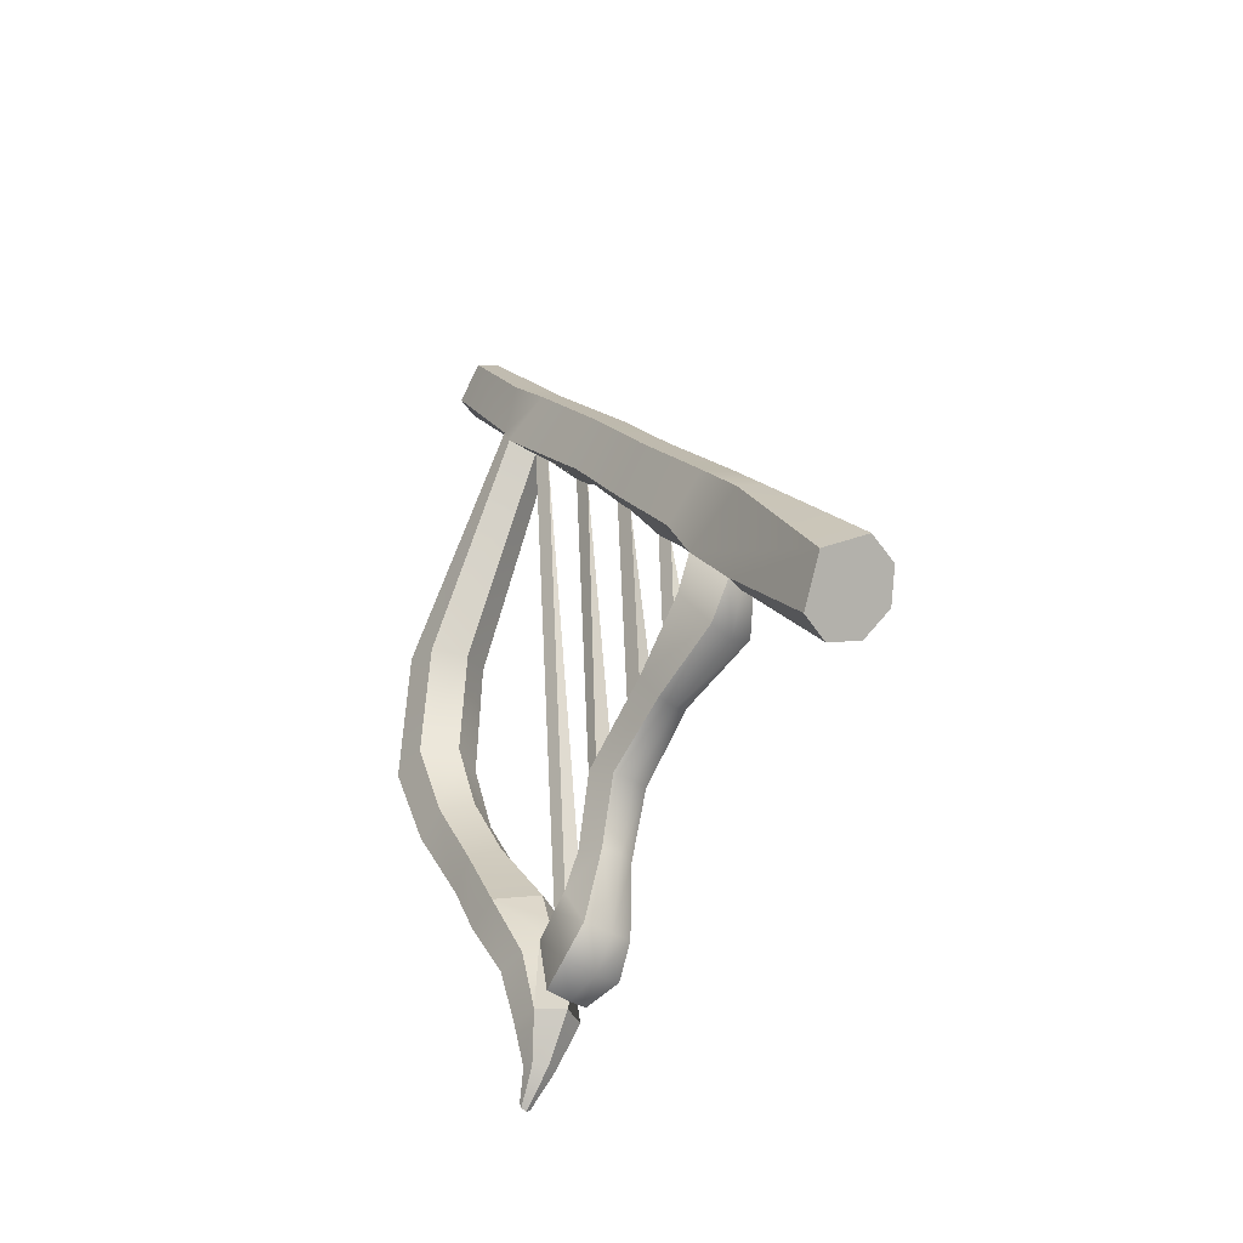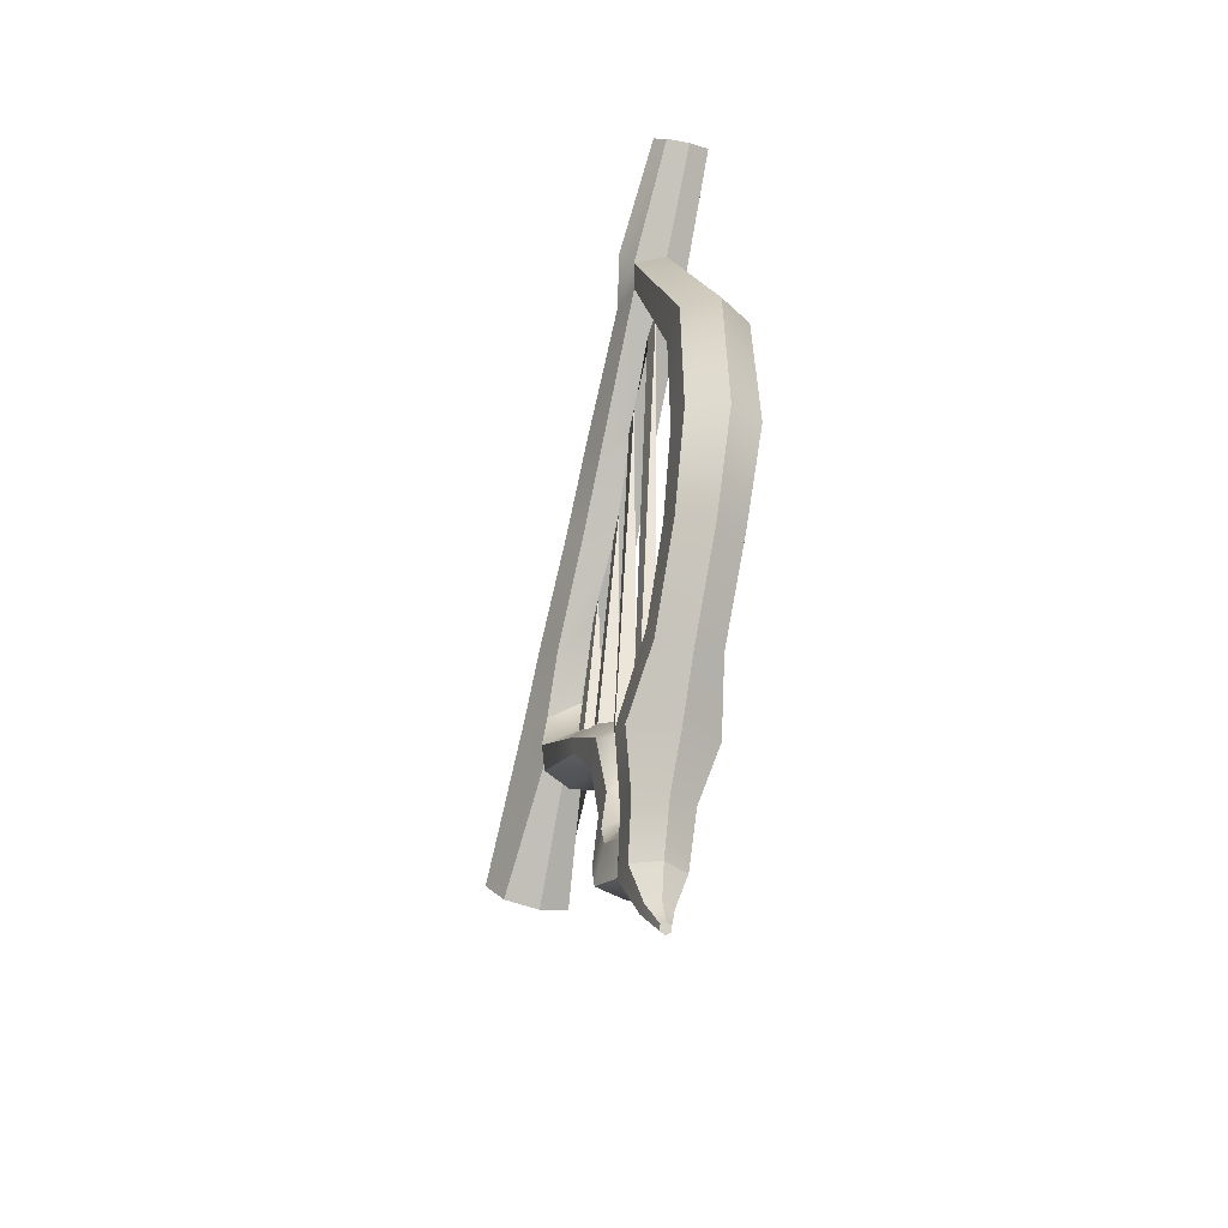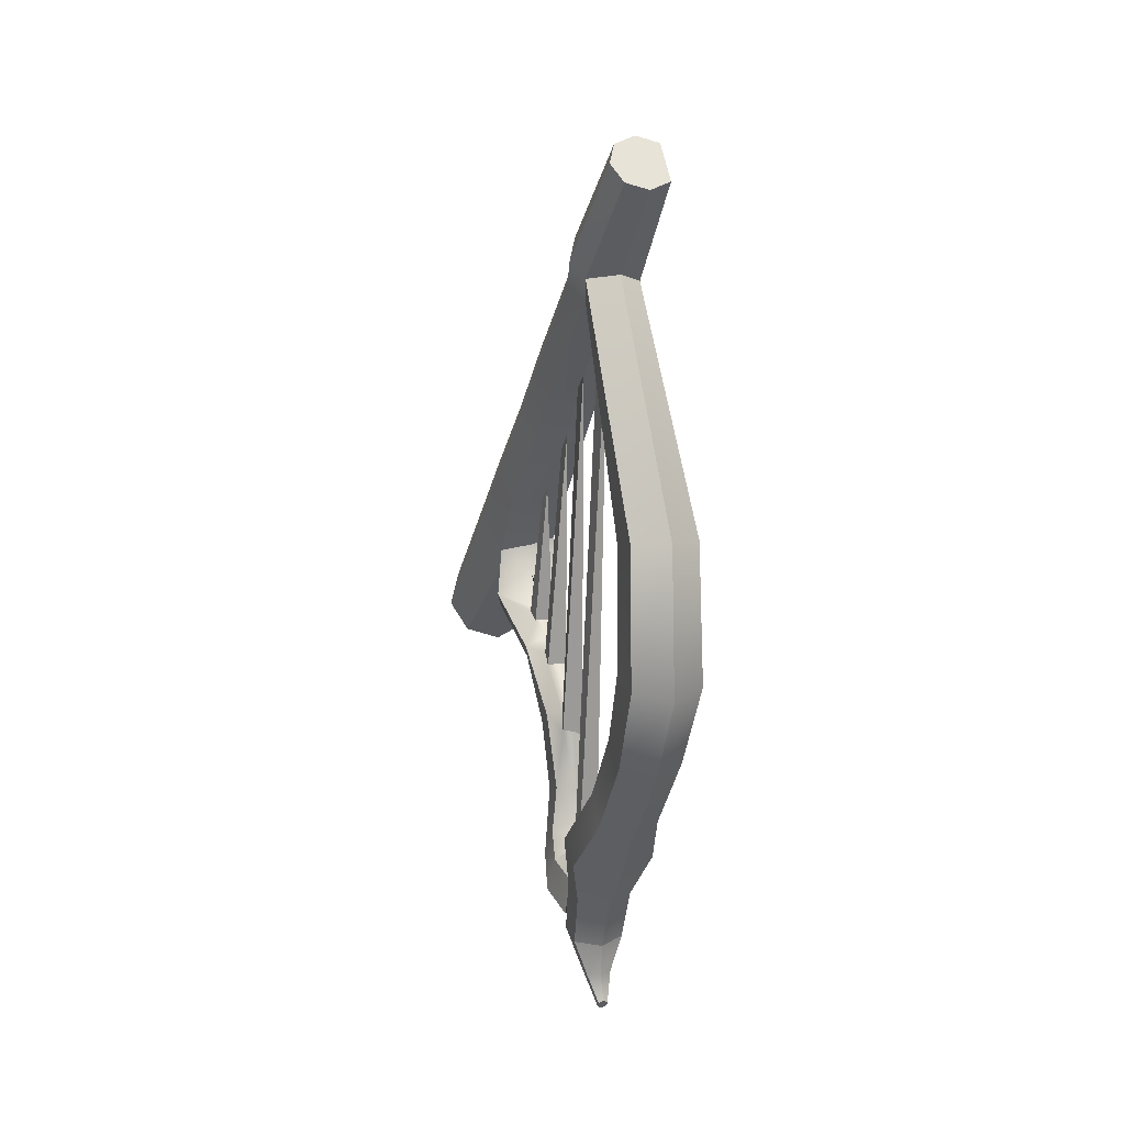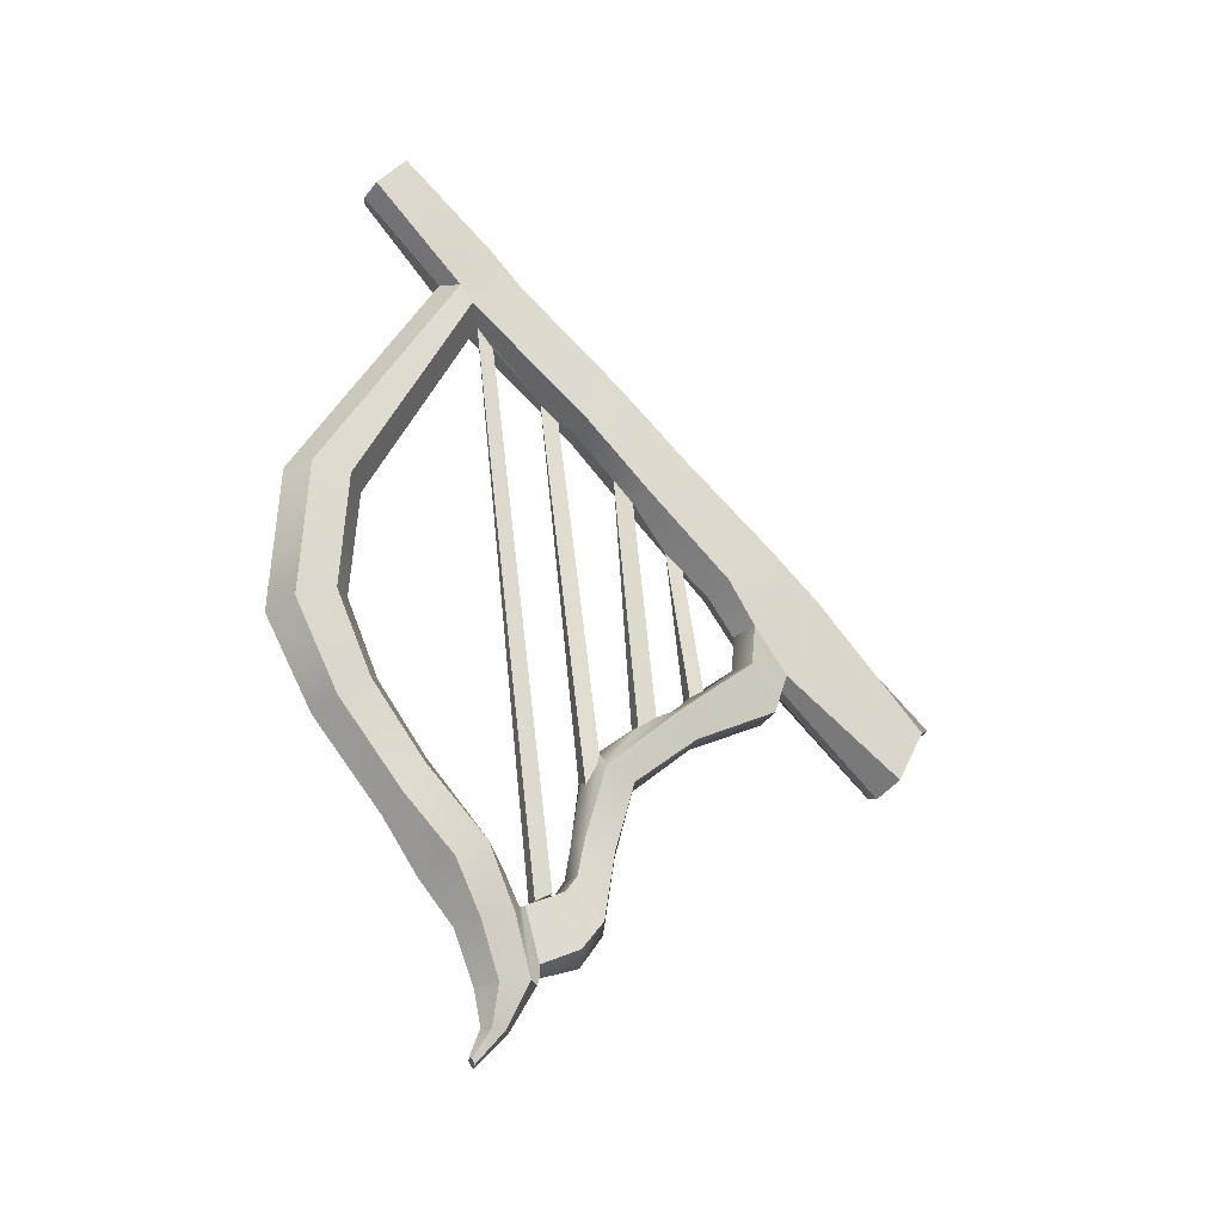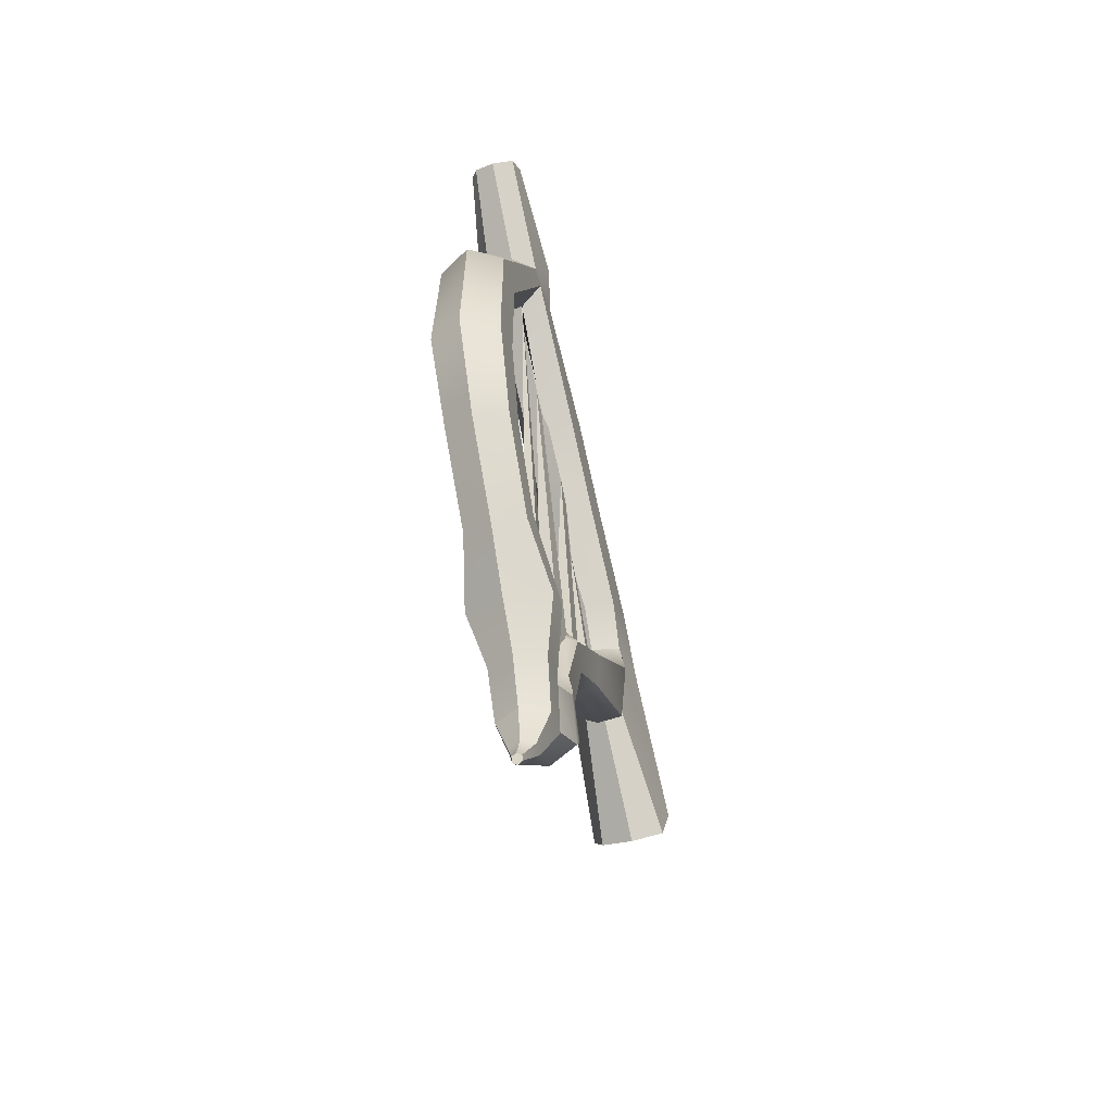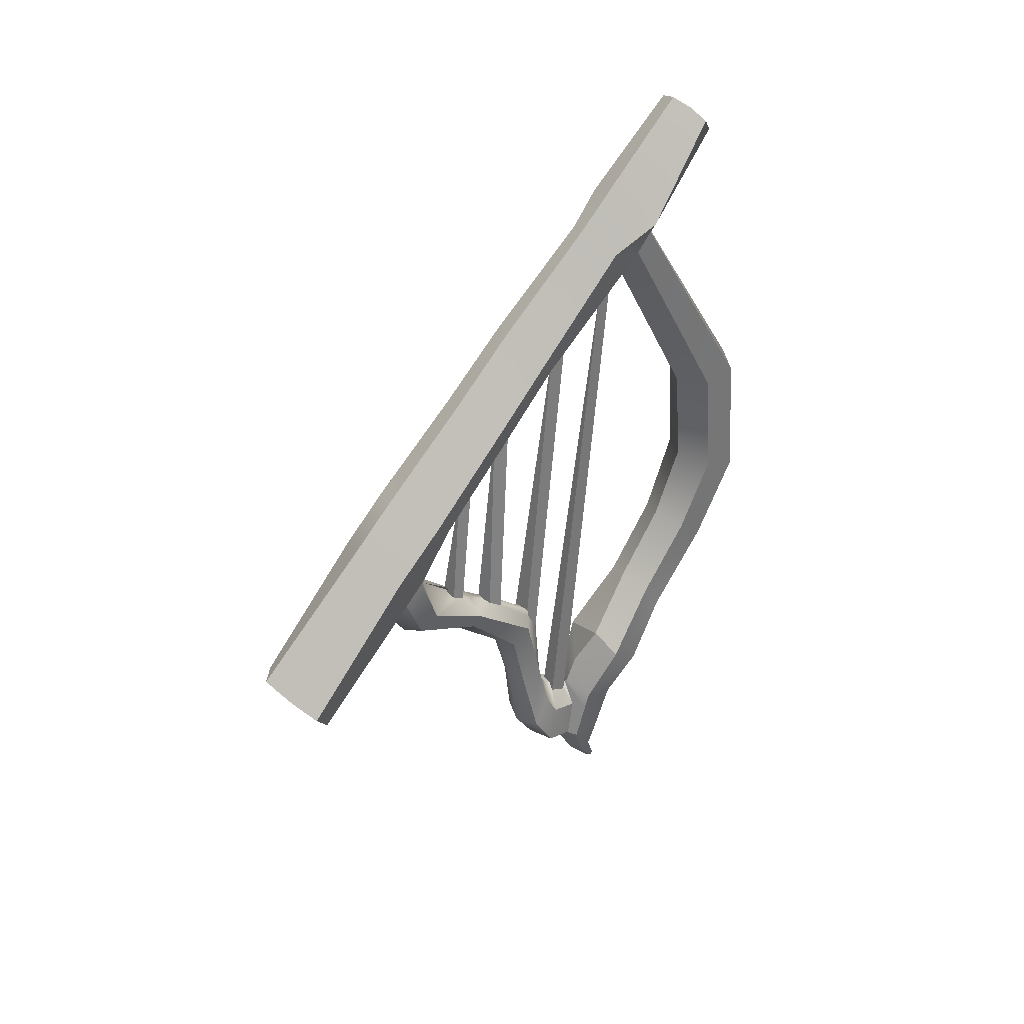
<metadata>
{"format":"obj","ext":"obj","renderer":"f3d","projection":"perspective","resolution":1024,"background":"white","views":[{"elev":-32.4,"azim":141.1,"up":"+Y"},{"elev":-41.6,"azim":-16.7,"up":"+Y"},{"elev":14.2,"azim":-17.2,"up":"+Y"},{"elev":-21.7,"azim":68.5,"up":"+Y"},{"elev":-52.0,"azim":16.0,"up":"+Y"},{"elev":34.8,"azim":-128.5,"up":"+Y"}]}
</metadata>
<code>
o a3_Arpa_1:pCube6
v 0.2487 9.916 4.712
v 0.2511 9.736 4.507
v 0.2083 6.051 4.113
v 0.1958 5.944 4.126
v 0.1739 5.769 4.224
v 0.4017 5.695 4.236
v 0.4246 5.913 4.122
v 0.4307 6.028 4.101
v 0.294 6.052 4.103
v 0.2934 5.751 4.249
v 0.3209 9.135 3.903
v 0.322 8.903 3.682
v 0.1861 6.484 3.484
v 0.1721 6.376 3.643
v 0.3842 6.379 3.658
v 0.3877 6.509 3.459
v 0.2901 6.488 3.465
v 0.2849 6.392 3.669
v 0.2732 8.401 3.291
v 0.2729 8.229 3.096
v 0.1775 6.834 2.918
v 0.1931 6.757 3.068
v 0.3956 6.768 3.087
v 0.3872 6.864 2.927
v 0.305 6.842 2.925
v 0.2893 6.758 3.086
v 0.2742 10.69 5.448
v 0.2393 10.48 5.25
v 0.2092 4.474 4.556
v 0.1975 4.408 4.742
v 0.4049 4.46 4.758
v 0.4118 4.552 4.58
v 0.2994 4.55 4.576
v 0.3035 4.459 4.761
v 0.2837 7.089 2.052
v 0.07859 7.219 2.103
v -0.05497 6.057 0.8227
v 0.3227 5.935 0.9186
v 0.2626 12 6.744
v 0.02682 12.07 6.678
v -0.05853 11.06 5.735
v 0.2661 11.11 5.881
v 0.4979 12.07 6.678
v 0.5242 11.02 5.723
v 0.4842 7.124 2.009
v 0.6717 6.059 0.8227
v 0.3506 2.901 5.343
v 0.2979 2.928 5.356
v 0.2455 2.901 5.343
v 0.2457 2.846 5.316
v 0.2983 2.819 5.303
v 0.3508 2.846 5.316
v -0.07142 12.25 6.518
v 0.4966 12.42 6.359
v 0.2607 12.49 6.293
v 0.02547 12.42 6.359
v 0.6974 6.602 0.5483
v -0.2124 6.354 0.5911
v -0.05728 6.652 0.3595
v 0.3195 6.777 0.2635
v 0.2645 11.54 5.31
v 0.5987 11.45 5.415
v 0.5091 11.12 5.031
v 0.2658 11.2 4.969
v 0.5764 10.1 3.931
v 0.2917 10.19 3.857
v 0.5987 9.357 3.179
v 0.3 9.443 3.091
v 0.6339 8.44 2.201
v 0.3073 8.52 2.093
v 0.6244 7.958 1.692
v 0.3005 8.063 1.611
v 0.5466 10.82 5.591
v 0.5782 9.656 4.286
v 0.6003 8.936 3.602
v 0.6355 8.049 2.723
v 0.6117 7.582 2.427
v 0.2939 9.621 4.344
v 0.3095 7.966 2.831
v 0.3025 7.545 2.535
v -0.01213 10.82 5.591
v 0.009479 9.654 4.286
v 0.003665 8.934 3.602
v -0.01715 8.046 2.723
v -0.006433 7.443 2.308
v -0.2065 11.23 5.668
v -0.07687 10.93 5.183
v -0.1092 9.876 4.108
v -0.1207 9.144 3.39
v -0.1531 8.241 2.462
v -0.1555 7.697 1.888
v 0.02305 11.12 5.031
v -0.06909 11.45 5.415
v 0.007755 10.1 3.931
v 0.00203 9.355 3.179
v -0.01867 8.438 2.201
v -0.02251 7.955 1.692
v 0.4359 3.195 5.18
v 0.2968 3.204 5.25
v 0.2954 3.581 5.324
v 0.5742 3.602 5.164
v 0.5992 4.196 5.369
v 0.2932 4.15 5.54
v 0.7441 4.731 5.682
v 0.2914 4.612 5.916
v 0.6196 5.345 6.183
v 0.2891 5.186 6.291
v 0.6251 6.235 6.87
v 0.2855 6.123 7.032
v 0.6563 7.183 7.342
v 0.2817 7.111 7.546
v 0.6308 8.653 7.244
v 0.2755 8.686 7.446
v 0.436 3.177 5.042
v 0.574 3.641 4.844
v 0.5988 4.284 5.027
v 0.7434 4.924 5.356
v 0.6184 5.661 5.968
v 0.6242 6.457 6.546
v 0.6558 7.324 6.932
v 0.631 8.586 6.84
v 0.297 3.167 4.972
v 0.2951 3.659 4.684
v 0.2924 3.728 4.66
v 0.5084 3.815 4.737
v 0.4947 4.382 4.888
v 0.295 4.416 4.85
v 0.2921 4.432 4.885
v 0.1767 5.112 5.281
v 0.2867 5.818 5.86
v 0.2838 6.566 6.384
v 0.2806 7.393 6.727
v 0.2761 8.551 6.637
v 0.1579 3.175 5.042
v -0.1631 4.921 5.356
v -0.04379 5.658 5.968
v -0.05585 6.454 6.546
v -0.09413 7.321 6.932
v -0.07917 8.583 6.84
v 0.1578 3.194 5.18
v 0.01626 3.639 4.844
v 0.01641 3.6 5.164
v -0.01319 4.193 5.369
v -0.01354 4.282 5.027
v -0.000609 4.088 4.971
v -0.1623 4.727 5.682
v -0.04256 5.342 6.183
v -0.05499 6.233 6.87
v -0.09358 7.18 7.342
v -0.07944 8.651 7.244
v 0.006616 4.306 4.456
v -0.04753 3.902 4.327
v 0.04941 3.747 4.717
v 0.09889 4.157 4.827
v 0.6064 3.975 4.348
v 0.6062 4.528 4.515
v 0.2974 3.857 4.253
v 0.2872 4.731 5.024
v 0.3059 4.552 4.524
v 0.2923 4.204 4.005
v 0.5638 4.28 4.097
v 0.5828 4.696 4.387
v 0.3021 4.713 4.417
v 0.02186 4.583 4.303
v -0.008069 4.253 4.108
v 0.29 5.005 3.882
v 0.4728 5.018 3.948
v 0.503 5.11 4.278
v 0.2994 5.069 4.355
v 0.09556 5.086 4.227
v 0.09054 4.986 3.969
v 0.2867 5.713 3.693
v 0.4956 5.754 3.744
v 0.5487 5.89 4.062
v 0.04931 5.898 4.002
v 0.0614 5.739 3.774
v 0.2855 6.237 3.055
v 0.4914 6.29 3.054
v 0.5703 6.578 3.243
v 0.02963 6.492 3.22
v 0.06704 6.352 3.132
v 0.278 6.613 2.222
v 0.5569 6.673 2.191
v 0.6982 7.12 2.508
v 0.3007 7.167 2.555
v 0.2996 6.623 3.257
v -0.09571 6.939 2.458
v -0.0126 6.753 2.275
f 1 2 3 4 5
f 6 7 8 2 1
f 2 8 9 3
f 1 5 10 6
f 11 12 13 14
f 15 16 12 11
f 12 16 17 13
f 11 14 18 15
f 19 20 21 22
f 23 24 20 19
f 20 24 25 21
f 19 22 26 23
f 27 28 29 30
f 31 32 28 27
f 28 32 33 29
f 27 30 34 31
f 35 36 37 38
f 39 40 41 42
f 43 39 42 44
f 45 35 38 46
f 47 48 49 50 51 52
f 53 40 39 43 54 55 56
f 57 46 38 37 58 59 60
f 61 62 63 64
f 64 63 65 66
f 66 65 67 68
f 69 70 68 67
f 70 69 71 72
f 72 71 57 60
f 63 62 44 73
f 65 63 73 74
f 67 65 74 75
f 69 67 75 76
f 71 69 76 77
f 57 71 77 45 46
f 78 74 73 27 28 1 2
f 11 12 75 74 78
f 19 20 79 76 75 12
f 76 79 80 77
f 2 1 28 27 81 82 78
f 78 82 83 12 11
f 84 79 20 19 12 83
f 79 84 85 80
f 41 86 87 81
f 81 87 88 82
f 82 88 89 83
f 90 84 83 89
f 84 90 91 85
f 85 91 58 37 36
f 92 87 86 93 61 64
f 94 88 87 92 64 66
f 95 89 88 94 66 68
f 96 90 89 95 68 70
f 97 91 90 96 70 72
f 59 58 91 97 72 60
f 93 86 53 56 55 61
f 40 53 86 41
f 44 62 54 43
f 55 54 62 61
f 48 47 98 99
f 100 101 102 103
f 103 102 104 105
f 105 104 106 107
f 107 106 108 109
f 109 108 110 111
f 111 110 112 113
f 113 112 44 42
f 47 52 114 98
f 101 115 116 102
f 102 116 117 104
f 104 117 118 106
f 106 118 119 108
f 108 119 120 110
f 110 120 121 112
f 112 121 73 44
f 52 51 122 114
f 115 123 124 125 126 127 128 116
f 117 129 130 118
f 118 130 131 119
f 119 131 132 120
f 120 132 133 121
f 121 133 27 73
f 51 50 134 122
f 129 135 136 130
f 130 136 137 131
f 131 137 138 132
f 132 138 139 133
f 133 139 81 27
f 50 49 140 134
f 141 142 143 144 145
f 144 143 146 135
f 135 146 147 136
f 136 147 148 137
f 137 148 149 138
f 138 149 150 139
f 139 150 41 81
f 49 48 99 140
f 142 100 103 143
f 143 103 105 146
f 146 105 107 147
f 147 107 109 148
f 148 109 111 149
f 149 111 113 150
f 150 113 42 41
f 151 152 153 154
f 126 125 155 156
f 124 157 155 125
f 117 116 128 158 129
f 158 128 144 135 129
f 127 126 156 159 33 32 31 34
f 114 122 123 115
f 98 114 115 101
f 99 98 101 100
f 140 99 100 142
f 134 140 142 141
f 122 134 141 123
f 145 144 128 127 154 153 124 123 141
f 152 157 124 153
f 157 160 161 155
f 156 155 161 162
f 163 159 156 162
f 164 165 152 151
f 165 160 157 152
f 30 154 127 34
f 160 166 167 161
f 162 161 167 168
f 169 163 162 168
f 170 171 165 164
f 171 166 160 165
f 164 151 159 163
f 166 172 173 167
f 168 167 173 174
f 175 176 171 170
f 176 172 166 171
f 170 164 163 169
f 172 177 178 173
f 174 173 178 179
f 180 181 176 175
f 181 177 172 176
f 177 182 183 178
f 179 178 183 184
f 185 25 24 23 26 186 179 184
f 187 188 181 180
f 188 182 177 181
f 182 35 45 183
f 184 183 45 77
f 80 185 184 77
f 85 36 188 187
f 36 35 182 188
f 85 187 185 80
f 7 6 10 169 168 174
f 14 175 4 3 9 18
f 186 180 13 17
f 186 17 16 179
f 174 179 16 15
f 7 174 8
f 9 8 174 15 18
f 5 170 169 10
f 187 21 25 185
f 22 180 186 26
f 22 21 187 180
f 180 175 14 13
f 175 170 5 4
f 151 154 30 29 33 159

</code>
